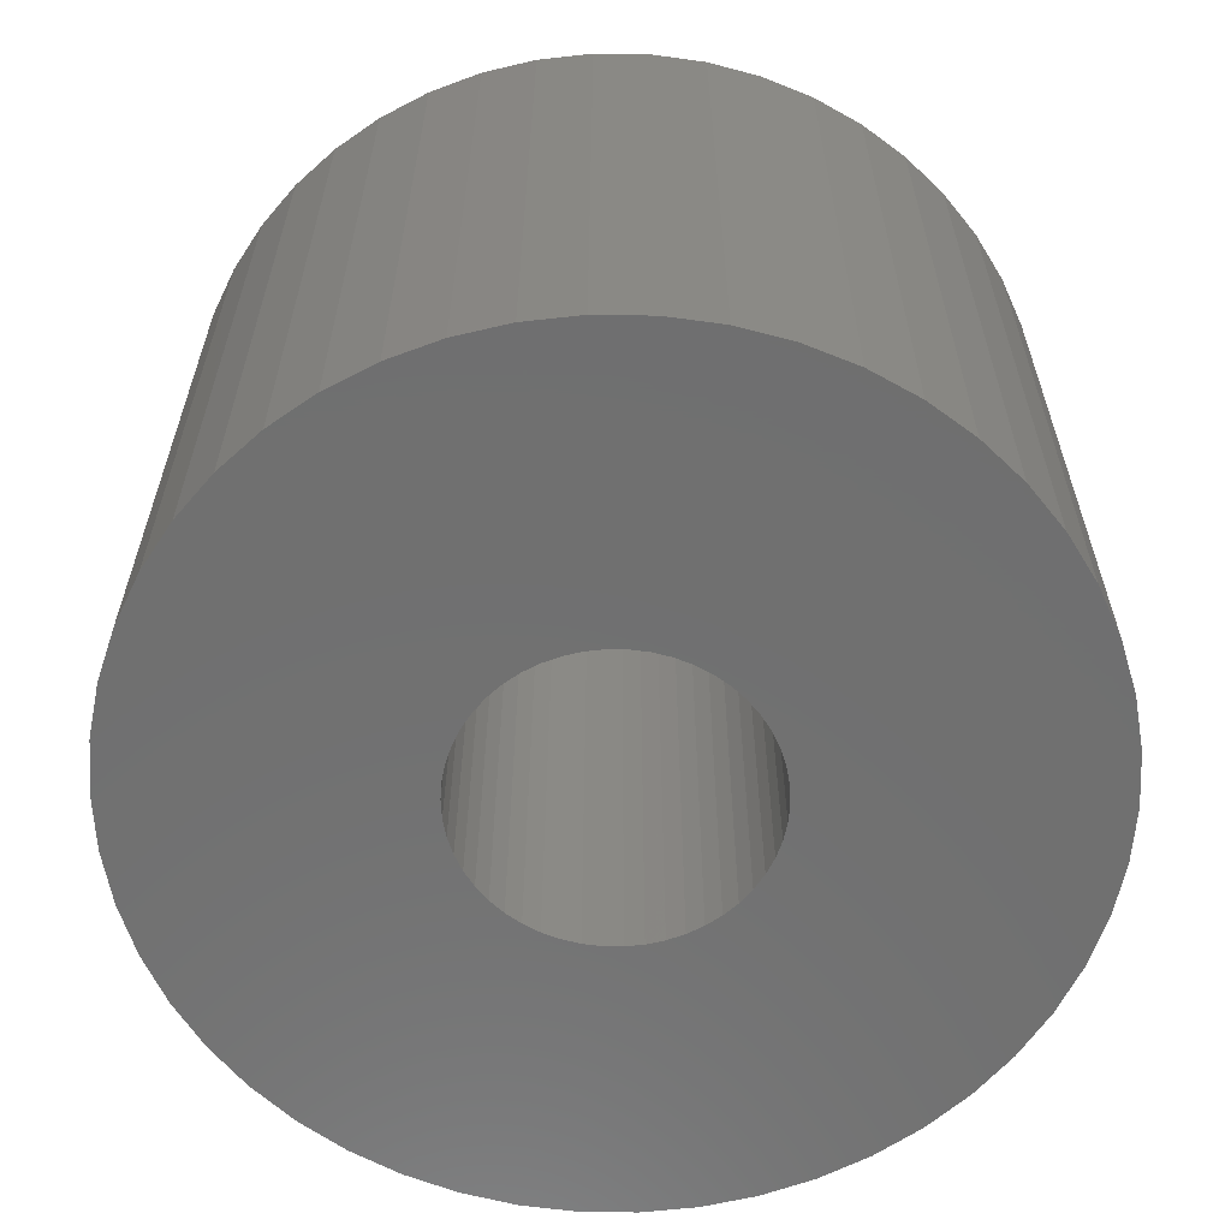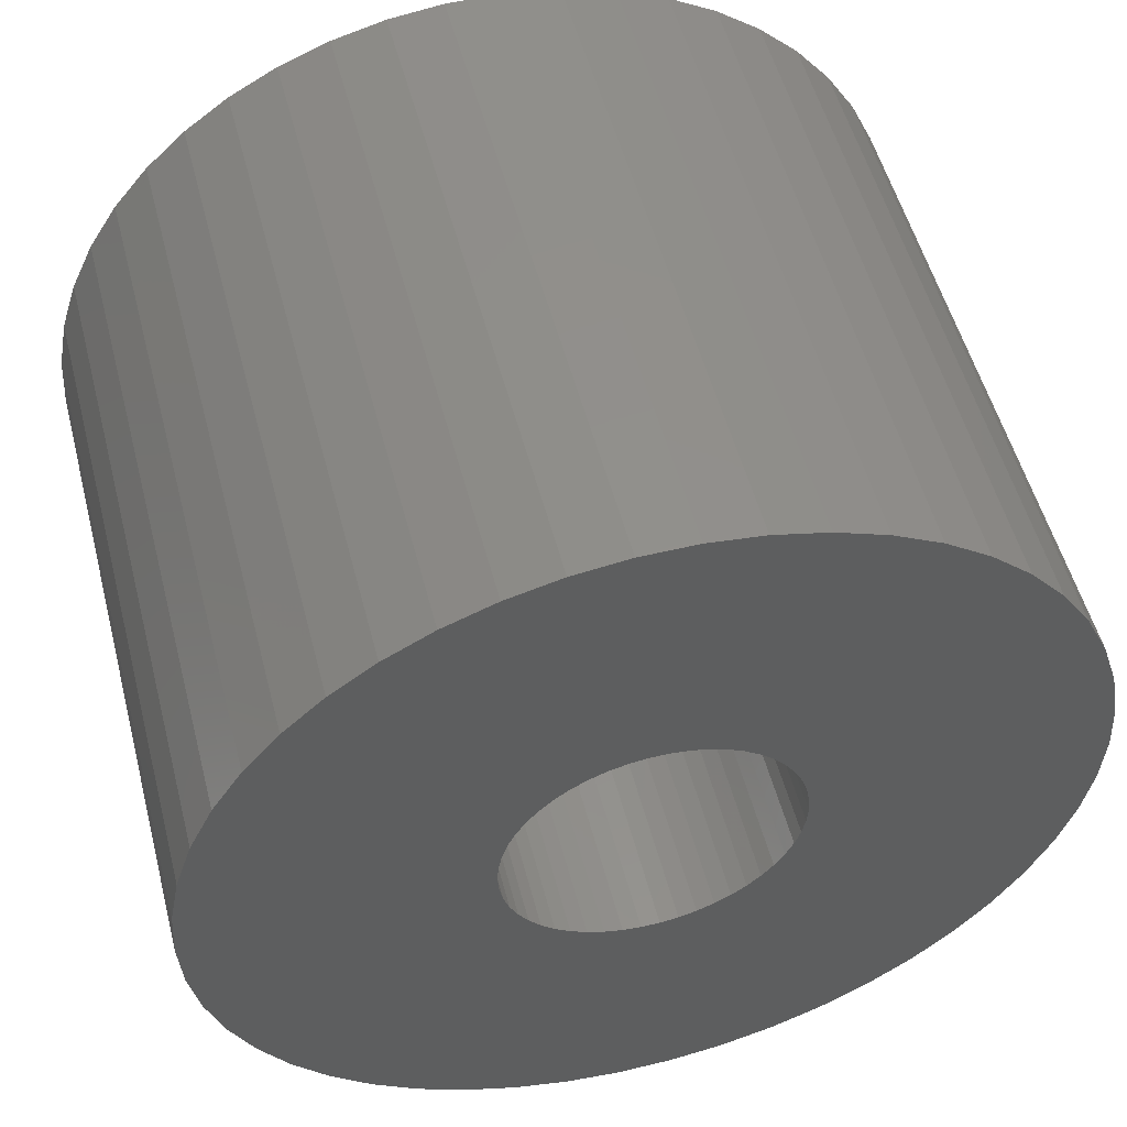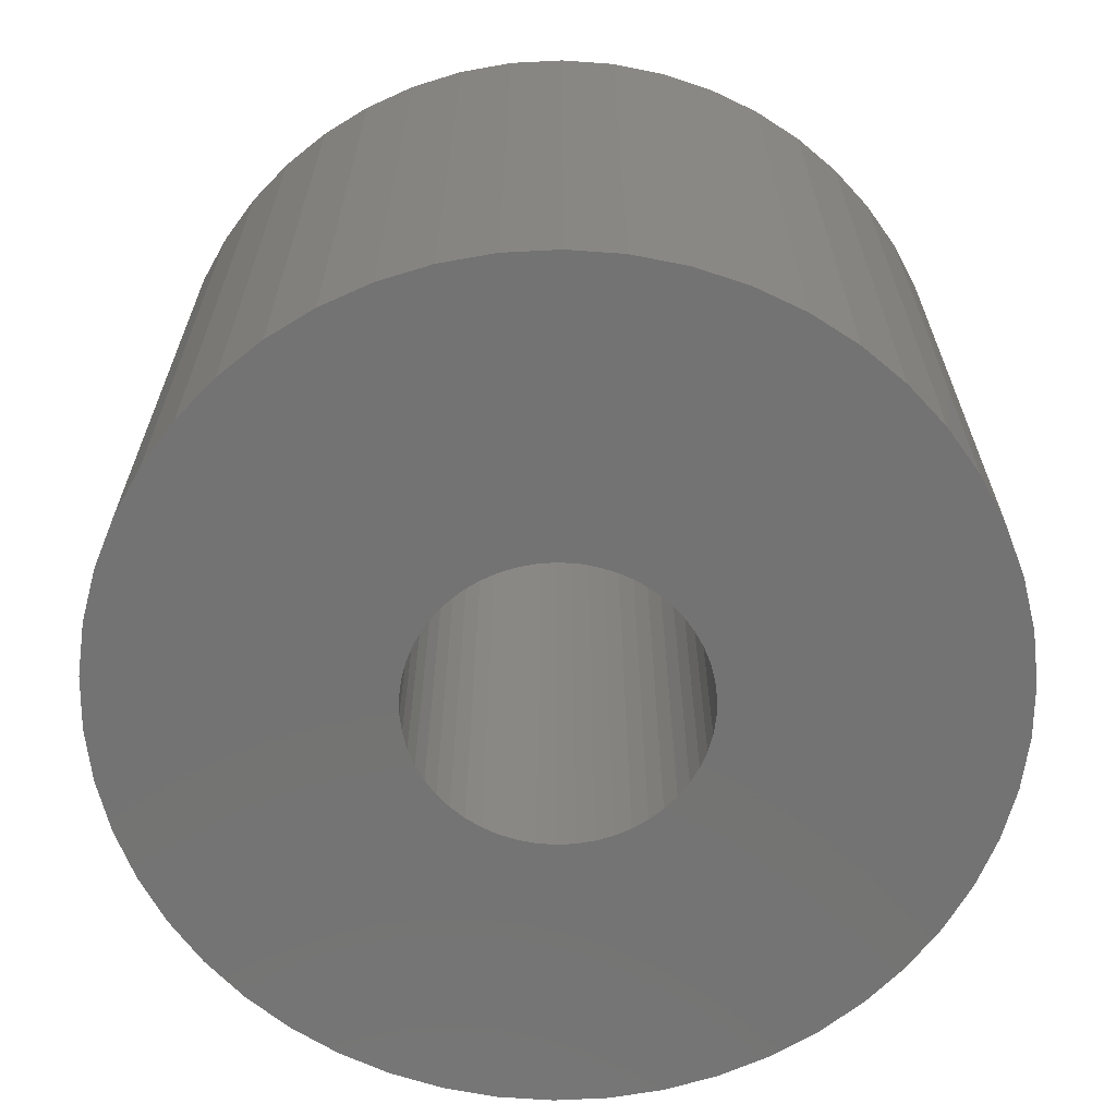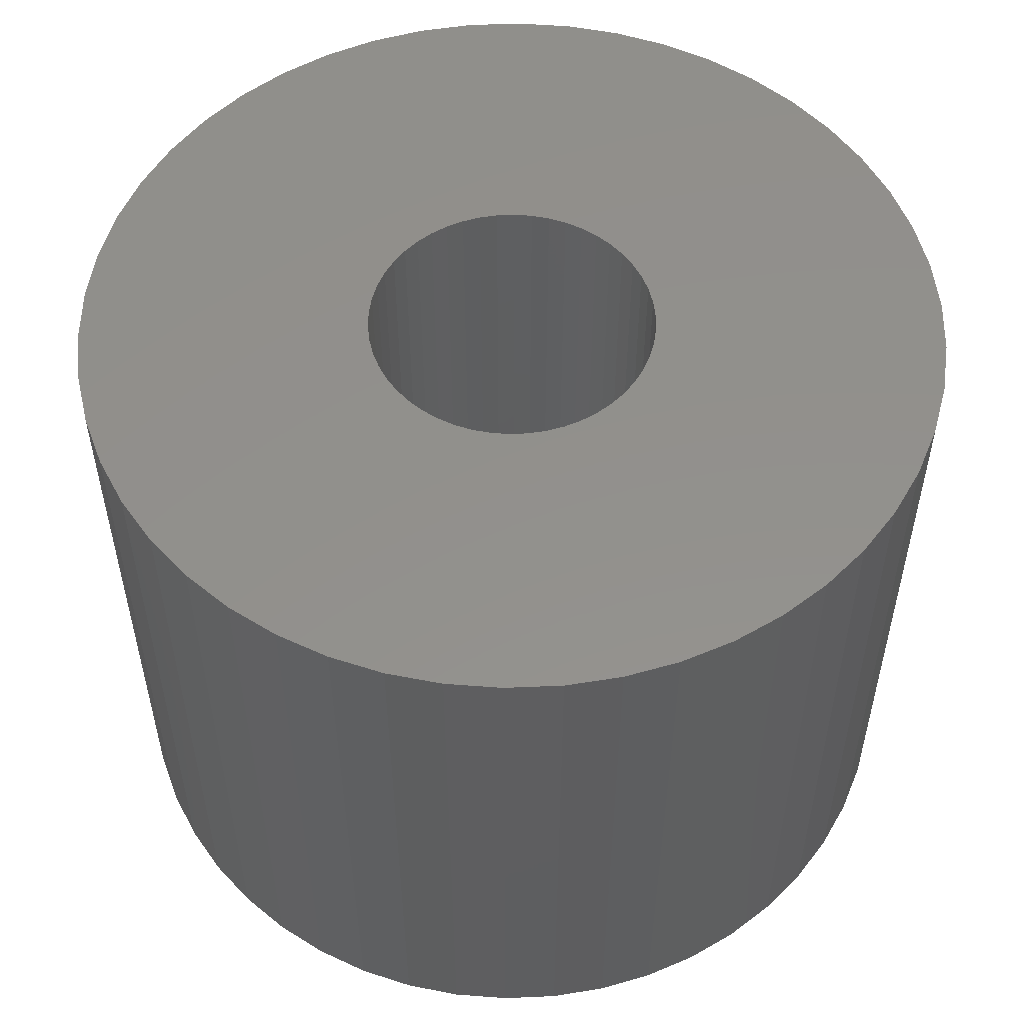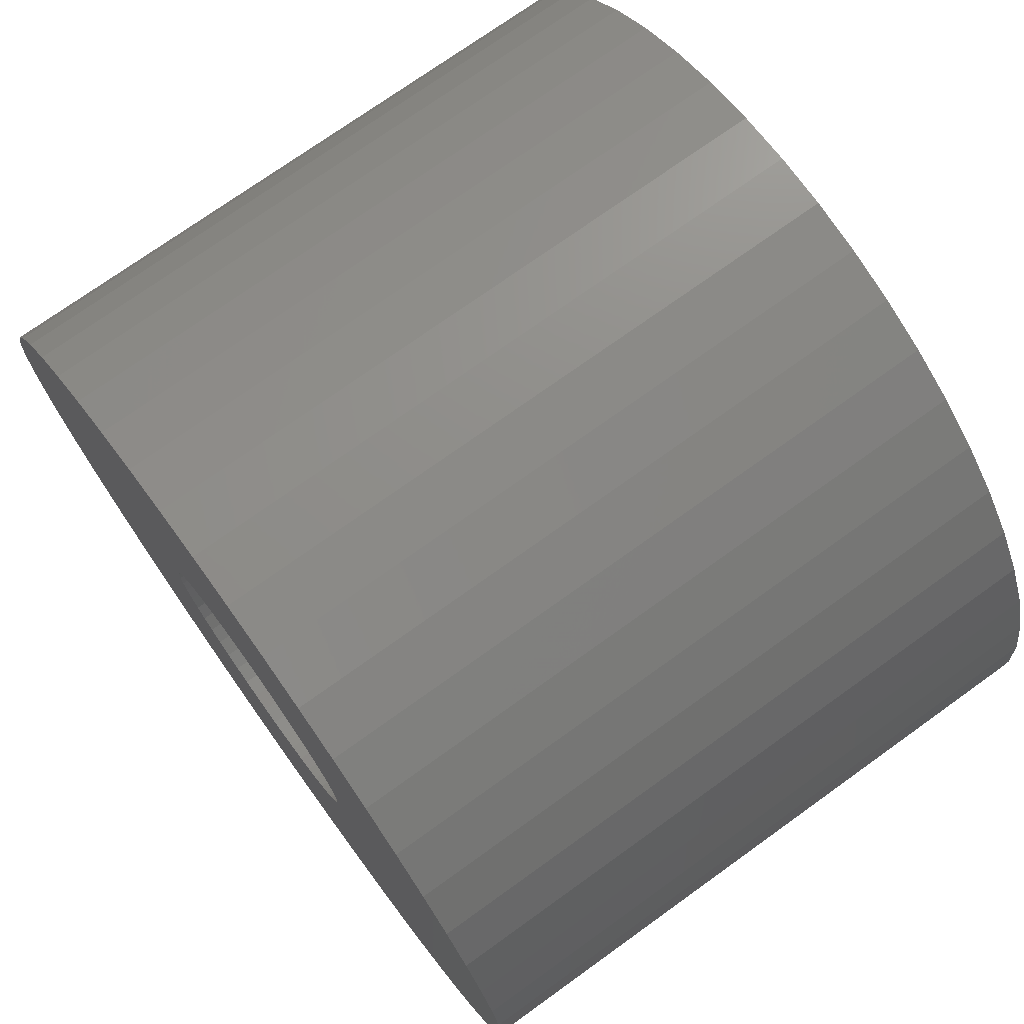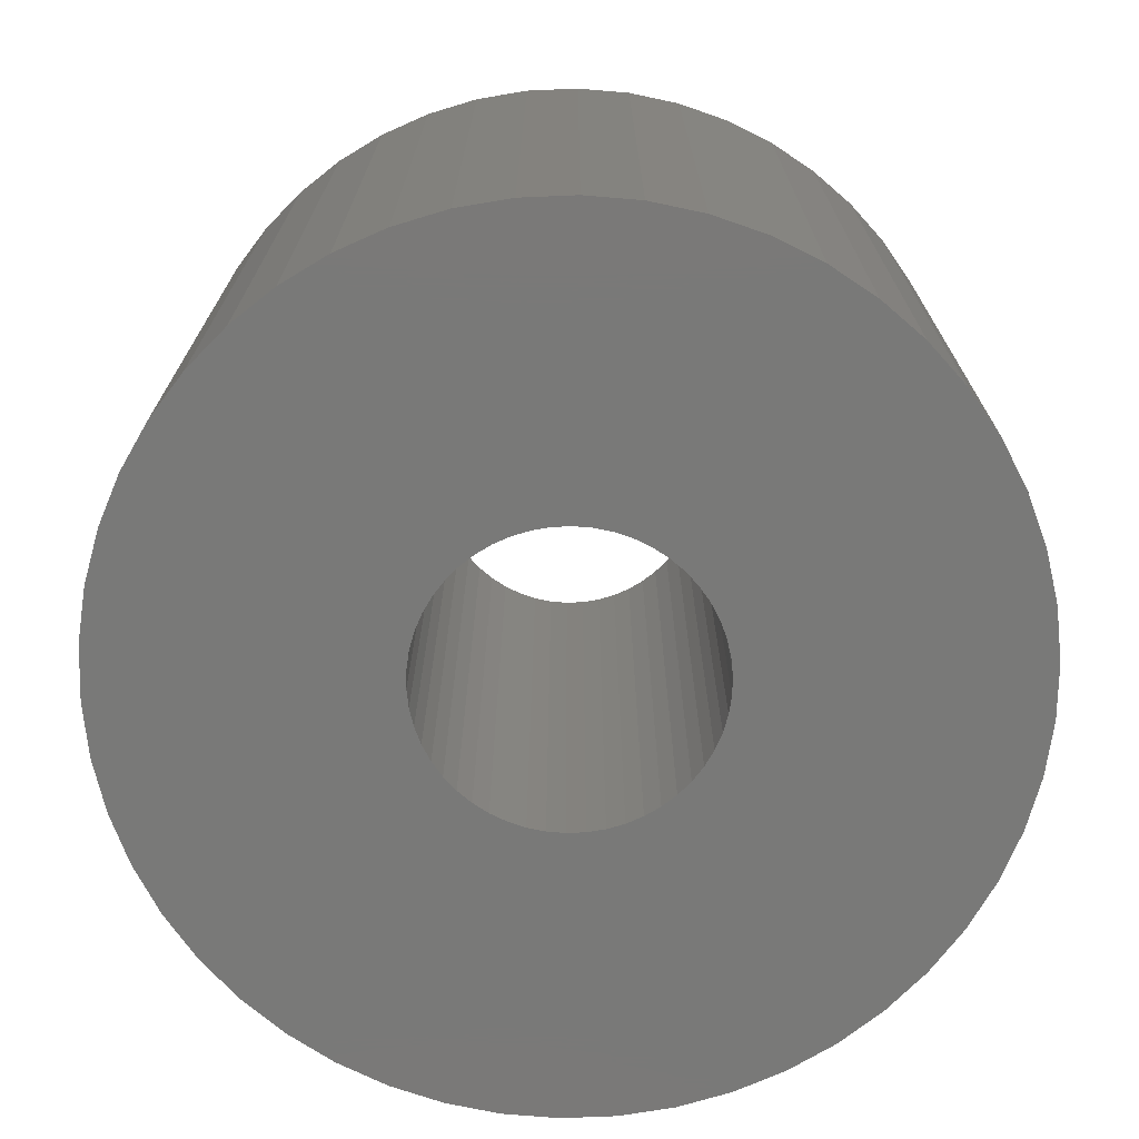
<metadata>
{"format":"stl","ext":"stl","renderer":"f3d","projection":"perspective","resolution":1024,"background":"white","views":[{"elev":-61.7,"azim":-51.2,"up":"+Z"},{"elev":52.9,"azim":-14.5,"up":"+Y"},{"elev":-65.4,"azim":168.6,"up":"+Z"},{"elev":53.8,"azim":76.6,"up":"+Z"},{"elev":73.7,"azim":-125.7,"up":"+Y"},{"elev":-72.1,"azim":153.6,"up":"+Z"}]}
</metadata>
<code>
# stl→obj: 200 verts, 400 faces
v 18 0 13.5
v 17.86 2.256 -13.5
v 17.86 2.256 13.5
v 18 0 -13.5
v -18 0 -13.5
v -17.86 2.256 13.5
v -17.86 2.256 -13.5
v -18 0 13.5
v 1.13 17.96 -13.5
v -1.13 17.96 13.5
v 1.13 17.96 13.5
v -1.13 17.96 -13.5
v -1.13 -17.96 -13.5
v 1.13 -17.96 13.5
v -1.13 -17.96 13.5
v 1.13 -17.96 -13.5
v 13.12 12.32 -13.5
v 11.47 13.87 13.5
v 13.12 12.32 13.5
v 11.47 13.87 -13.5
v -11.47 13.87 -13.5
v -13.12 12.32 13.5
v -11.47 13.87 13.5
v -13.12 12.32 -13.5
v -5.562 17.12 -13.5
v -7.664 16.29 13.5
v -5.562 17.12 13.5
v -7.664 16.29 -13.5
v 16.74 6.626 13.5
v 15.77 8.672 -13.5
v 15.77 8.672 13.5
v 16.74 6.626 -13.5
v 17.43 4.476 -13.5
v 17.43 4.476 13.5
v 14.56 10.58 -13.5
v 14.56 10.58 13.5
v 7.664 16.29 -13.5
v 5.562 17.12 13.5
v 7.664 16.29 13.5
v 5.562 17.12 -13.5
v 3.373 17.68 13.5
v 3.373 17.68 -13.5
v 9.645 15.2 -13.5
v 9.645 15.2 13.5
v -16.74 6.626 -13.5
v -15.77 8.672 13.5
v -15.77 8.672 -13.5
v -16.74 6.626 13.5
v -14.56 10.58 -13.5
v -14.56 10.58 13.5
v -17.43 4.476 -13.5
v -17.43 4.476 13.5
v -9.645 15.2 13.5
v -9.645 15.2 -13.5
v -3.373 17.68 13.5
v -3.373 17.68 -13.5
v 3.373 -17.68 13.5
v 3.373 -17.68 -13.5
v 5.562 -17.12 -13.5
v 7.664 -16.29 13.5
v 5.562 -17.12 13.5
v 7.664 -16.29 -13.5
v 6 0 13.5
v 5.953 0.752 13.5
v 17.86 -2.256 13.5
v 5.811 1.492 13.5
v 5.953 -0.752 13.5
v 5.579 2.209 13.5
v 17.43 -4.476 13.5
v 5.258 2.891 13.5
v 5.811 -1.492 13.5
v 4.854 3.527 13.5
v 16.74 -6.626 13.5
v 4.374 4.107 13.5
v 5.579 -2.209 13.5
v 3.825 4.623 13.5
v 15.77 -8.672 13.5
v 3.215 5.066 13.5
v 5.258 -2.891 13.5
v 14.56 -10.58 13.5
v 2.555 5.429 13.5
v 1.854 5.706 13.5
v 1.124 5.894 13.5
v 0.3767 5.988 13.5
v -0.3767 5.988 13.5
v -1.124 5.894 13.5
v -1.854 5.706 13.5
v -2.555 5.429 13.5
v -3.215 5.066 13.5
v -3.825 4.623 13.5
v -4.374 4.107 13.5
v -4.854 3.527 13.5
v -5.258 2.891 13.5
v 4.854 -3.527 13.5
v 13.12 -12.32 13.5
v 4.374 -4.107 13.5
v 11.47 -13.87 13.5
v 3.825 -4.623 13.5
v 9.645 -15.2 13.5
v 3.215 -5.066 13.5
v 2.555 -5.429 13.5
v 1.854 -5.706 13.5
v 1.124 -5.894 13.5
v 0.3767 -5.988 13.5
v -0.3767 -5.988 13.5
v -1.124 -5.894 13.5
v -3.373 -17.68 13.5
v -1.854 -5.706 13.5
v -5.562 -17.12 13.5
v -2.555 -5.429 13.5
v -7.664 -16.29 13.5
v -3.215 -5.066 13.5
v -9.645 -15.2 13.5
v -3.825 -4.623 13.5
v -11.47 -13.87 13.5
v -4.374 -4.107 13.5
v -13.12 -12.32 13.5
v -4.854 -3.527 13.5
v -14.56 -10.58 13.5
v -5.258 -2.891 13.5
v -15.77 -8.672 13.5
v -5.579 -2.209 13.5
v -16.74 -6.626 13.5
v -5.811 -1.492 13.5
v -17.43 -4.476 13.5
v -5.953 -0.752 13.5
v -17.86 -2.256 13.5
v -6 0 13.5
v -5.579 2.209 13.5
v -5.811 1.492 13.5
v -5.953 0.752 13.5
v 17.86 -2.256 -13.5
v 14.56 -10.58 -13.5
v 13.12 -12.32 -13.5
v 17.43 -4.476 -13.5
v 16.74 -6.626 -13.5
v -13.12 -12.32 -13.5
v -11.47 -13.87 -13.5
v -15.77 -8.672 -13.5
v -16.74 -6.626 -13.5
v -14.56 -10.58 -13.5
v 6 0 -13.5
v 5.953 -0.752 -13.5
v 5.811 -1.492 -13.5
v 5.953 0.752 -13.5
v 5.579 -2.209 -13.5
v 15.77 -8.672 -13.5
v 5.258 -2.891 -13.5
v 5.811 1.492 -13.5
v 4.854 -3.527 -13.5
v 4.374 -4.107 -13.5
v 11.47 -13.87 -13.5
v 5.579 2.209 -13.5
v 3.825 -4.623 -13.5
v 9.645 -15.2 -13.5
v 3.215 -5.066 -13.5
v 5.258 2.891 -13.5
v 2.555 -5.429 -13.5
v 1.854 -5.706 -13.5
v 1.124 -5.894 -13.5
v 0.3767 -5.988 -13.5
v -0.3767 -5.988 -13.5
v -1.124 -5.894 -13.5
v -3.373 -17.68 -13.5
v -1.854 -5.706 -13.5
v -5.562 -17.12 -13.5
v -2.555 -5.429 -13.5
v -7.664 -16.29 -13.5
v -3.215 -5.066 -13.5
v -9.645 -15.2 -13.5
v -3.825 -4.623 -13.5
v -4.374 -4.107 -13.5
v -4.854 -3.527 -13.5
v -5.258 -2.891 -13.5
v 4.854 3.527 -13.5
v 4.374 4.107 -13.5
v 3.825 4.623 -13.5
v 3.215 5.066 -13.5
v 2.555 5.429 -13.5
v 1.854 5.706 -13.5
v 1.124 5.894 -13.5
v 0.3767 5.988 -13.5
v -0.3767 5.988 -13.5
v -1.124 5.894 -13.5
v -1.854 5.706 -13.5
v -2.555 5.429 -13.5
v -3.215 5.066 -13.5
v -3.825 4.623 -13.5
v -4.374 4.107 -13.5
v -4.854 3.527 -13.5
v -5.258 2.891 -13.5
v -5.579 2.209 -13.5
v -5.811 1.492 -13.5
v -5.953 0.752 -13.5
v -6 0 -13.5
v -5.579 -2.209 -13.5
v -5.811 -1.492 -13.5
v -17.43 -4.476 -13.5
v -5.953 -0.752 -13.5
v -17.86 -2.256 -13.5
f 1 2 3
f 2 1 4
f 5 6 7
f 6 5 8
f 9 10 11
f 10 9 12
f 13 14 15
f 14 13 16
f 17 18 19
f 18 17 20
f 21 22 23
f 22 21 24
f 25 26 27
f 26 25 28
f 29 30 31
f 30 29 32
f 3 33 34
f 33 3 2
f 31 35 36
f 35 31 30
f 37 38 39
f 38 37 40
f 40 41 38
f 41 40 42
f 43 39 44
f 39 43 37
f 45 46 47
f 46 45 48
f 49 22 24
f 22 49 50
f 51 48 45
f 48 51 52
f 28 53 26
f 53 28 54
f 12 55 10
f 55 12 56
f 16 57 14
f 57 16 58
f 59 60 61
f 60 59 62
f 34 32 29
f 32 34 33
f 36 17 19
f 17 36 35
f 42 11 41
f 11 42 9
f 20 44 18
f 44 20 43
f 47 50 49
f 50 47 46
f 7 52 51
f 52 7 6
f 63 1 3
f 64 3 34
f 1 63 65
f 66 34 29
f 67 65 63
f 68 29 31
f 65 67 69
f 70 31 36
f 71 69 67
f 72 36 19
f 69 71 73
f 74 19 18
f 75 73 71
f 76 18 44
f 73 75 77
f 78 44 39
f 79 77 75
f 77 79 80
f 3 64 63
f 34 66 64
f 29 68 66
f 81 39 38
f 31 70 68
f 36 72 70
f 19 74 72
f 18 76 74
f 82 38 41
f 44 78 76
f 39 81 78
f 38 82 81
f 83 41 11
f 41 83 82
f 11 84 83
f 11 85 84
f 10 85 11
f 85 10 86
f 55 86 10
f 86 55 87
f 27 87 55
f 87 27 88
f 26 88 27
f 88 26 89
f 53 89 26
f 89 53 90
f 23 90 53
f 90 23 91
f 22 91 23
f 91 22 92
f 50 92 22
f 92 50 93
f 94 80 79
f 80 94 95
f 96 95 94
f 95 96 97
f 98 97 96
f 97 98 99
f 100 99 98
f 99 100 60
f 101 60 100
f 60 101 61
f 102 61 101
f 61 102 57
f 103 57 102
f 57 103 14
f 104 14 103
f 105 14 104
f 15 105 106
f 105 15 14
f 107 106 108
f 109 108 110
f 111 110 112
f 106 107 15
f 113 112 114
f 115 114 116
f 117 116 118
f 119 118 120
f 108 109 107
f 121 120 122
f 123 122 124
f 125 124 126
f 127 126 128
f 46 93 50
f 110 111 109
f 93 46 129
f 112 113 111
f 48 129 46
f 114 115 113
f 129 48 130
f 116 117 115
f 52 130 48
f 118 119 117
f 130 52 131
f 120 121 119
f 6 131 52
f 122 123 121
f 131 6 128
f 124 125 123
f 8 128 6
f 126 127 125
f 128 8 127
f 54 23 53
f 23 54 21
f 56 27 55
f 27 56 25
f 65 4 1
f 4 65 132
f 95 133 80
f 133 95 134
f 73 135 69
f 135 73 136
f 69 132 65
f 132 69 135
f 137 115 117
f 115 137 138
f 139 123 140
f 123 139 121
f 137 119 141
f 119 137 117
f 142 4 132
f 143 132 135
f 4 142 2
f 144 135 136
f 145 2 142
f 146 136 147
f 2 145 33
f 148 147 133
f 149 33 145
f 150 133 134
f 33 149 32
f 151 134 152
f 153 32 149
f 154 152 155
f 32 153 30
f 156 155 62
f 157 30 153
f 30 157 35
f 132 143 142
f 135 144 143
f 136 146 144
f 158 62 59
f 147 148 146
f 133 150 148
f 134 151 150
f 152 154 151
f 159 59 58
f 155 156 154
f 62 158 156
f 59 159 158
f 160 58 16
f 58 160 159
f 16 161 160
f 16 162 161
f 13 162 16
f 162 13 163
f 164 163 13
f 163 164 165
f 166 165 164
f 165 166 167
f 168 167 166
f 167 168 169
f 170 169 168
f 169 170 171
f 138 171 170
f 171 138 172
f 137 172 138
f 172 137 173
f 141 173 137
f 173 141 174
f 175 35 157
f 35 175 17
f 176 17 175
f 17 176 20
f 177 20 176
f 20 177 43
f 178 43 177
f 43 178 37
f 179 37 178
f 37 179 40
f 180 40 179
f 40 180 42
f 181 42 180
f 42 181 9
f 182 9 181
f 183 9 182
f 12 183 184
f 183 12 9
f 56 184 185
f 25 185 186
f 28 186 187
f 184 56 12
f 54 187 188
f 21 188 189
f 24 189 190
f 49 190 191
f 185 25 56
f 47 191 192
f 45 192 193
f 51 193 194
f 7 194 195
f 139 174 141
f 186 28 25
f 174 139 196
f 187 54 28
f 140 196 139
f 188 21 54
f 196 140 197
f 189 24 21
f 198 197 140
f 190 49 24
f 197 198 199
f 191 47 49
f 200 199 198
f 192 45 47
f 199 200 195
f 193 51 45
f 5 195 200
f 194 7 51
f 195 5 7
f 62 99 60
f 99 62 155
f 80 147 77
f 147 80 133
f 140 125 198
f 125 140 123
f 58 61 57
f 61 58 59
f 77 136 73
f 136 77 147
f 164 15 107
f 15 164 13
f 168 109 111
f 109 168 166
f 170 111 113
f 111 170 168
f 141 121 139
f 121 141 119
f 198 127 200
f 127 198 125
f 200 8 5
f 8 200 127
f 152 95 97
f 95 152 134
f 155 97 99
f 97 155 152
f 166 107 109
f 107 166 164
f 138 113 115
f 113 138 170
f 130 192 129
f 192 130 193
f 157 72 175
f 72 157 70
f 181 82 83
f 82 181 180
f 180 81 82
f 81 180 179
f 186 87 88
f 87 186 185
f 129 191 93
f 191 129 192
f 143 63 142
f 63 143 67
f 158 102 101
f 102 158 159
f 177 74 76
f 74 177 176
f 92 189 91
f 189 92 190
f 184 85 86
f 85 184 183
f 189 90 91
f 90 189 188
f 142 64 145
f 64 142 63
f 148 75 146
f 75 148 79
f 162 106 105
f 106 162 163
f 159 103 102
f 103 159 160
f 175 74 176
f 74 175 72
f 183 84 85
f 84 183 182
f 178 76 78
f 76 178 177
f 179 78 81
f 78 179 178
f 128 194 131
f 194 128 195
f 131 193 130
f 193 131 194
f 93 190 92
f 190 93 191
f 185 86 87
f 86 185 184
f 187 88 89
f 88 187 186
f 188 89 90
f 89 188 187
f 144 67 143
f 67 144 71
f 163 108 106
f 108 163 165
f 120 196 122
f 196 120 174
f 160 104 103
f 104 160 161
f 153 70 157
f 70 153 68
f 149 68 153
f 68 149 66
f 145 66 149
f 66 145 64
f 182 83 84
f 83 182 181
f 156 101 100
f 101 156 158
f 151 98 96
f 98 151 154
f 151 94 150
f 94 151 96
f 167 112 110
f 112 167 169
f 126 195 128
f 195 126 199
f 122 197 124
f 197 122 196
f 146 71 144
f 71 146 75
f 154 100 98
f 100 154 156
f 150 79 148
f 79 150 94
f 171 116 114
f 116 171 172
f 161 105 104
f 105 161 162
f 169 114 112
f 114 169 171
f 124 199 126
f 199 124 197
f 116 173 118
f 173 116 172
f 118 174 120
f 174 118 173
f 165 110 108
f 110 165 167

</code>
